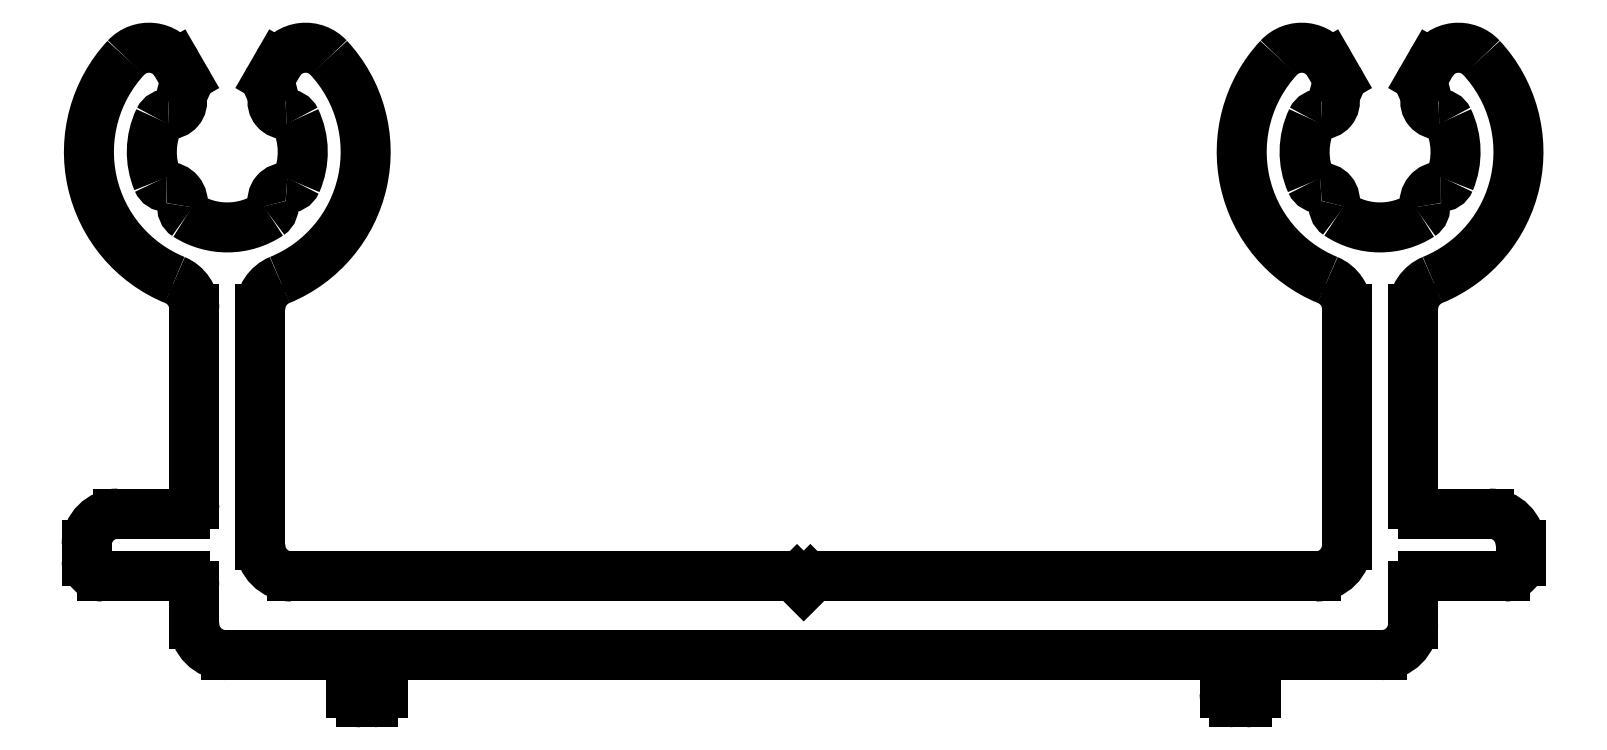
<metadata>
{"format":"dxf","ext":"dxf","renderer":"ezdxf+matplotlib","layout":"modelspace","background":"white","min_lineweight":24,"dpi":150}
</metadata>
<code>
0
SECTION
2
ENTITIES
0
ARC
8
0
10
1947
20
1196
30
0
40
0.3
50
0
51
90
0
LINE
8
0
10
1947
20
1195
30
0
11
1947
21
1196
31
0
0
LINE
8
0
10
1921
20
1196
30
0
11
1947
21
1196
31
0
0
ARC
8
0
10
1948
20
1195
30
0
40
0.3
50
180
51
270
0
ARC
8
0
10
1921
20
1196
30
0
40
0.3
50
90
51
180
0
LINE
8
0
10
1948
20
1194
30
0
11
1948
21
1194
31
0
0
LINE
8
0
10
1920
20
1195
30
0
11
1920
21
1196
31
0
0
ARC
8
0
10
1948
20
1195
30
0
40
0.3
50
270
51
0
0
ARC
8
0
10
1920
20
1195
30
0
40
0.3
50
270
51
0
0
LINE
8
0
10
1948
20
1195
30
0
11
1948
21
1196
31
0
0
LINE
8
0
10
1920
20
1194
30
0
11
1920
21
1194
31
0
0
ARC
8
0
10
1949
20
1196
30
0
40
0.3
50
90
51
180
0
ARC
8
0
10
1920
20
1195
30
0
40
0.3
50
180
51
270
0
LINE
8
0
10
1952
20
1196
30
0
11
1949
21
1196
31
0
0
LINE
8
0
10
1919
20
1195
30
0
11
1919
21
1196
31
0
0
ARC
8
0
10
1952
20
1197
30
0
40
1
50
270
51
0
0
ARC
8
0
10
1919
20
1196
30
0
40
0.3
50
0
51
90
0
LINE
8
0
10
1953
20
1198
30
0
11
1953
21
1197
31
0
0
LINE
8
0
10
1915
20
1196
30
0
11
1919
21
1196
31
0
0
ARC
8
0
10
1954
20
1198
30
0
40
0.3
50
90
51
180
0
ARC
8
0
10
1915
20
1197
30
0
40
1
50
180
51
270
0
LINE
8
0
10
1956
20
1198
30
0
11
1954
21
1198
31
0
0
LINE
8
0
10
1914
20
1198
30
0
11
1914
21
1197
31
0
0
ARC
8
0
10
1956
20
1199
30
0
40
0.5
50
270
51
0
0
ARC
8
0
10
1914
20
1198
30
0
40
0.3
50
0
51
90
0
LINE
8
0
10
1957
20
1199
30
0
11
1957
21
1199
31
0
0
LINE
8
0
10
1912
20
1198
30
0
11
1914
21
1198
31
0
0
ARC
8
0
10
1956
20
1199
30
0
40
1
50
0
51
90
0
ARC
8
0
10
1912
20
1199
30
0
40
0.5
50
180
51
270
0
LINE
8
0
10
1954
20
1200
30
0
11
1956
21
1200
31
0
0
LINE
8
0
10
1911
20
1199
30
0
11
1911
21
1199
31
0
0
ARC
8
0
10
1954
20
1201
30
0
40
0.3
50
180
51
270
0
ARC
8
0
10
1912
20
1199
30
0
40
1
50
90
51
180
0
LINE
8
0
10
1953
20
1207
30
0
11
1953
21
1201
31
0
0
LINE
8
0
10
1914
20
1200
30
0
11
1912
21
1200
31
0
0
ARC
8
0
10
1954
20
1207
30
0
40
1
50
112.3
51
180
0
ARC
8
0
10
1914
20
1201
30
0
40
0.3
50
270
51
0
0
ARC
8
0
10
1952
20
1212
30
0
40
4.4
50
292.3
51
42.9
0
LINE
8
0
10
1914
20
1207
30
0
11
1914
21
1201
31
0
0
ARC
8
0
10
1955
20
1214
30
0
40
1
50
42.9
51
150
0
ARC
8
0
10
1913
20
1207
30
0
40
1
50
0
51
67.69
0
LINE
8
0
10
1954
20
1214
30
0
11
1954
21
1215
31
0
0
ARC
8
0
10
1916
20
1212
30
0
40
4.4
50
137.1
51
247.7
0
ARC
8
0
10
1954
20
1214
30
0
40
0.3
50
150
51
222.5
0
ARC
8
0
10
1913
20
1214
30
0
40
1
50
30
51
137.1
0
ARC
8
0
10
1953
20
1214
30
0
40
0.3
50
346.1
51
42.5
0
LINE
8
0
10
1914
20
1214
30
0
11
1914
21
1215
31
0
0
ARC
8
0
10
1954
20
1214
30
0
40
0.4
50
166.1
51
274.7
0
ARC
8
0
10
1914
20
1214
30
0
40
0.3
50
317.5
51
30
0
ARC
8
0
10
1954
20
1213
30
0
40
0.3
50
25.45
51
94.73
0
ARC
8
0
10
1914
20
1214
30
0
40
0.3
50
137.5
51
193.9
0
ARC
8
0
10
1952
20
1212
30
0
40
2.4
50
337.4
51
25.45
0
ARC
8
0
10
1914
20
1214
30
0
40
0.4
50
265.3
51
13.92
0
ARC
8
0
10
1954
20
1211
30
0
40
0.3
50
268.3
51
337.4
0
ARC
8
0
10
1914
20
1213
30
0
40
0.3
50
85.27
51
154.6
0
ARC
8
0
10
1954
20
1210
30
0
40
0.5
50
88.32
51
191.7
0
ARC
8
0
10
1916
20
1212
30
0
40
2.4
50
154.6
51
202.6
0
ARC
8
0
10
1953
20
1210
30
0
40
0.3
50
302.6
51
11.68
0
ARC
8
0
10
1914
20
1211
30
0
40
0.3
50
202.6
51
271.7
0
ARC
8
0
10
1952
20
1212
30
0
40
2.4
50
236.2
51
302.6
0
ARC
8
0
10
1914
20
1210
30
0
40
0.5
50
348.3
51
91.68
0
ARC
8
0
10
1951
20
1210
30
0
40
0.3
50
163.2
51
236.2
0
ARC
8
0
10
1914
20
1210
30
0
40
0.3
50
168.3
51
237.4
0
ARC
8
0
10
1950
20
1210
30
0
40
0.4
50
343.2
51
96.8
0
ARC
8
0
10
1916
20
1212
30
0
40
2.4
50
237.4
51
303.8
0
ARC
8
0
10
1950
20
1211
30
0
40
0.3
50
203.8
51
276.8
0
ARC
8
0
10
1917
20
1210
30
0
40
0.3
50
303.8
51
16.8
0
ARC
8
0
10
1952
20
1212
30
0
40
2.4
50
154.6
51
203.8
0
ARC
8
0
10
1917
20
1210
30
0
40
0.4
50
83.2
51
196.8
0
ARC
8
0
10
1950
20
1213
30
0
40
0.3
50
85.27
51
154.6
0
ARC
8
0
10
1917
20
1211
30
0
40
0.3
50
263.2
51
336.2
0
ARC
8
0
10
1950
20
1214
30
0
40
0.4
50
265.3
51
13.92
0
ARC
8
0
10
1916
20
1212
30
0
40
2.4
50
336.2
51
25.45
0
ARC
8
0
10
1951
20
1214
30
0
40
0.3
50
137.5
51
193.9
0
ARC
8
0
10
1917
20
1213
30
0
40
0.3
50
25.45
51
94.73
0
ARC
8
0
10
1951
20
1214
30
0
40
0.3
50
317.5
51
30
0
ARC
8
0
10
1917
20
1214
30
0
40
0.4
50
166.1
51
274.7
0
LINE
8
0
10
1951
20
1215
30
0
11
1951
21
1214
31
0
0
ARC
8
0
10
1917
20
1214
30
0
40
0.3
50
346.1
51
42.5
0
ARC
8
0
10
1950
20
1214
30
0
40
1
50
30
51
137.1
0
ARC
8
0
10
1917
20
1214
30
0
40
0.3
50
150
51
222.5
0
ARC
8
0
10
1952
20
1212
30
0
40
4.4
50
137.1
51
247.7
0
LINE
8
0
10
1917
20
1215
30
0
11
1917
21
1214
31
0
0
ARC
8
0
10
1950
20
1207
30
0
40
1
50
0
51
67.69
0
ARC
8
0
10
1918
20
1214
30
0
40
1
50
42.9
51
150
0
LINE
8
0
10
1951
20
1199
30
0
11
1951
21
1207
31
0
0
ARC
8
0
10
1916
20
1212
30
0
40
4.4
50
292.3
51
42.9
0
ARC
8
0
10
1950
20
1199
30
0
40
1
50
270
51
0
0
ARC
8
0
10
1918
20
1207
30
0
40
1
50
112.3
51
180
0
LINE
8
0
10
1934
20
1198
30
0
11
1950
21
1198
31
0
0
LINE
8
0
10
1917
20
1199
30
0
11
1917
21
1207
31
0
0
ARC
8
0
10
1934
20
1198
30
0
40
0.3
50
90
51
135
0
ARC
8
0
10
1918
20
1199
30
0
40
1
50
180
51
270
0
LINE
8
0
10
1934
20
1198
30
0
11
1934
21
1198
31
0
0
LINE
8
0
10
1933
20
1198
30
0
11
1918
21
1198
31
0
0
LINE
8
0
10
1934
20
1198
30
0
11
1934
21
1198
31
0
0
ARC
8
0
10
1933
20
1198
30
0
40
0.3
50
45
51
90
0
ENDSEC
0
EOF

</code>
